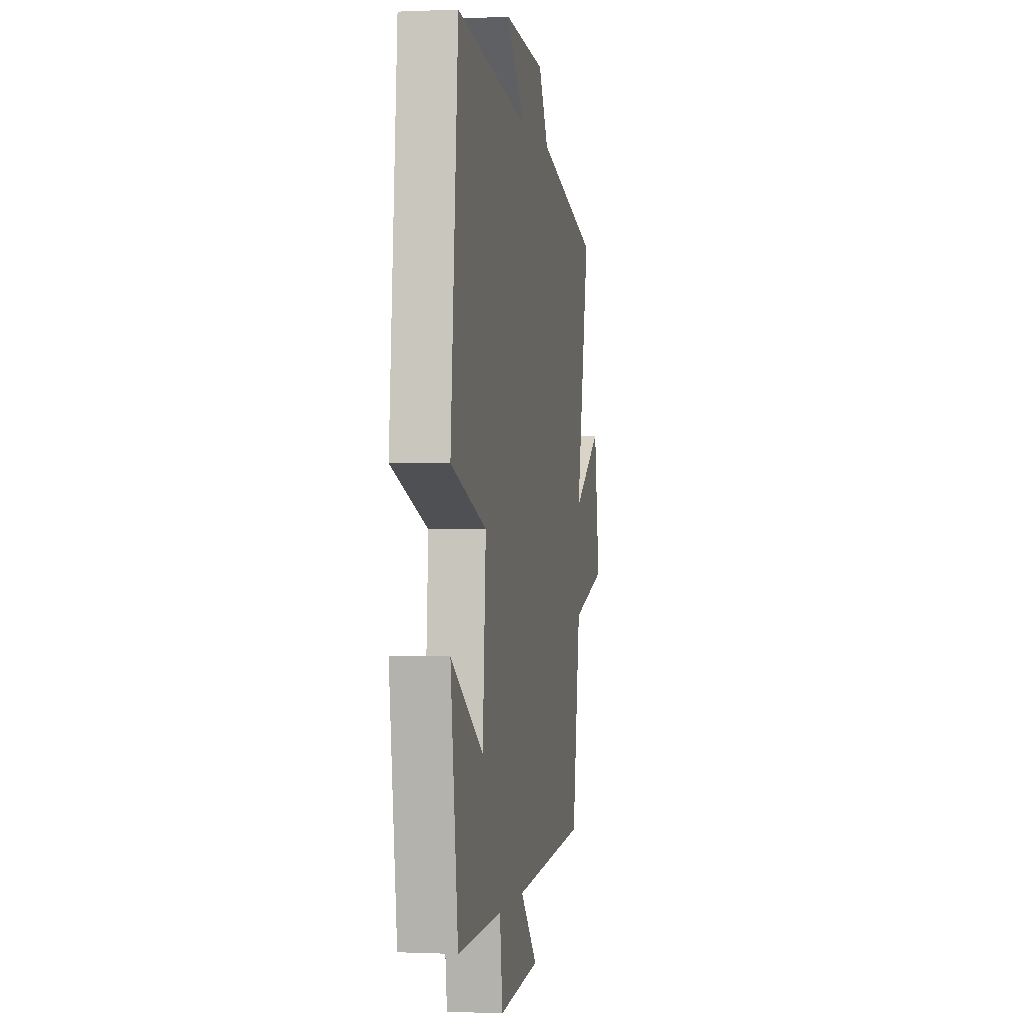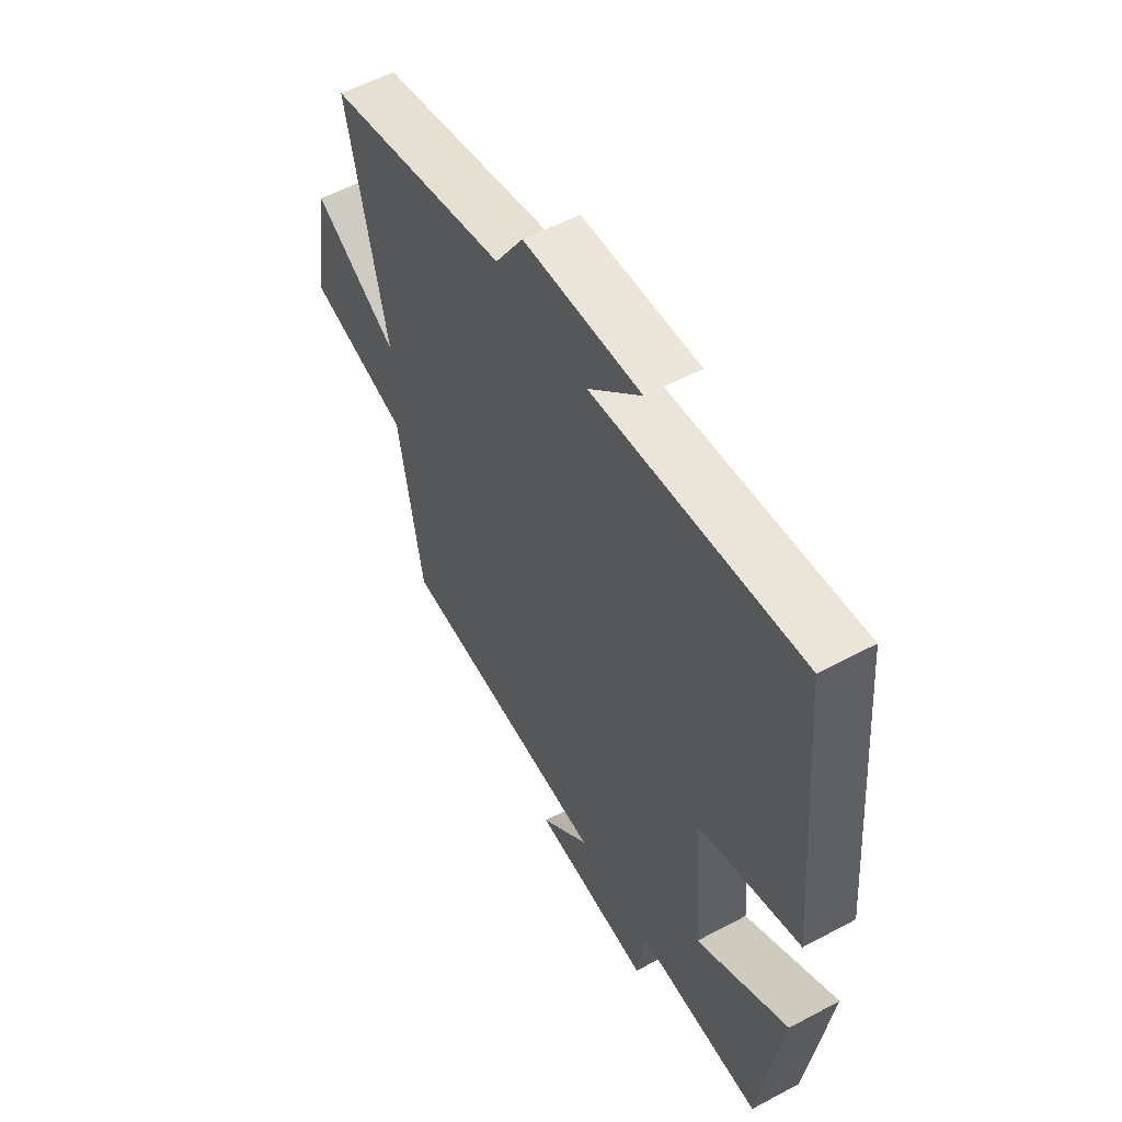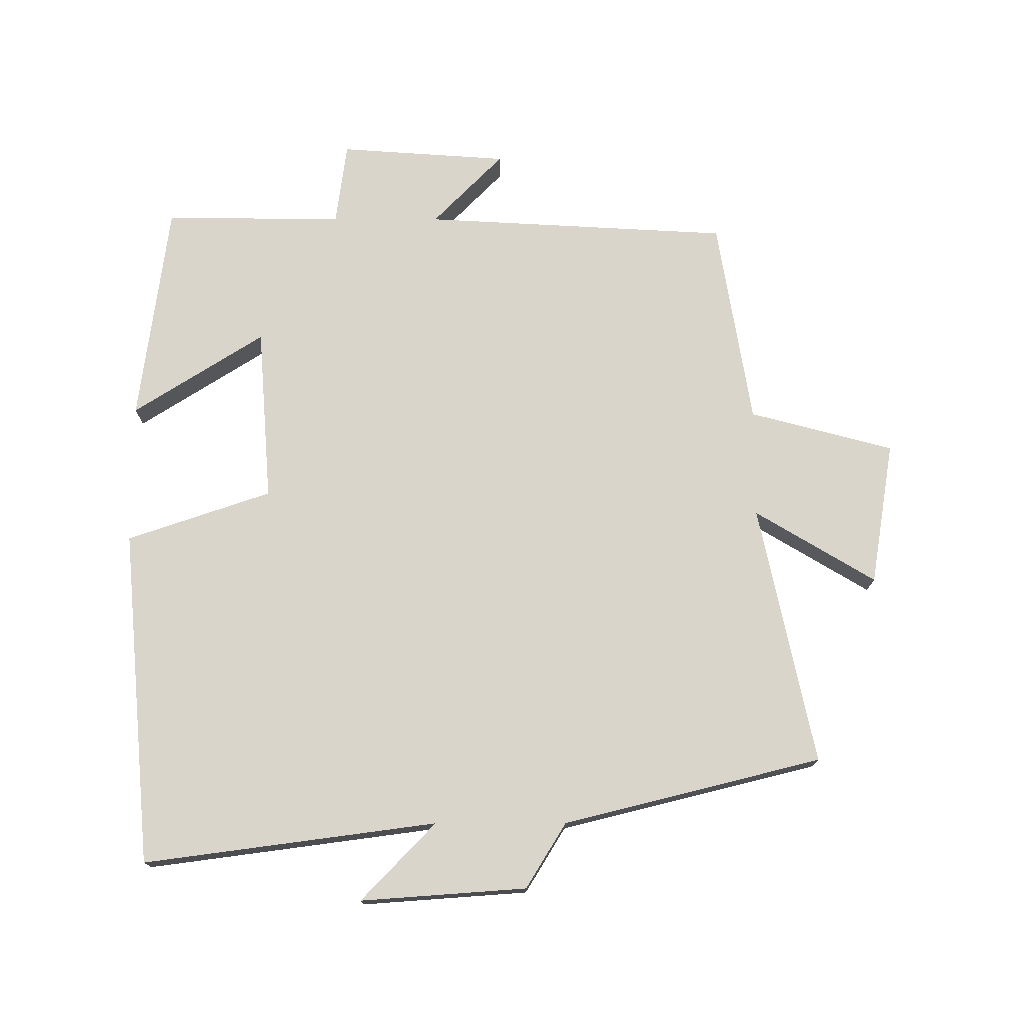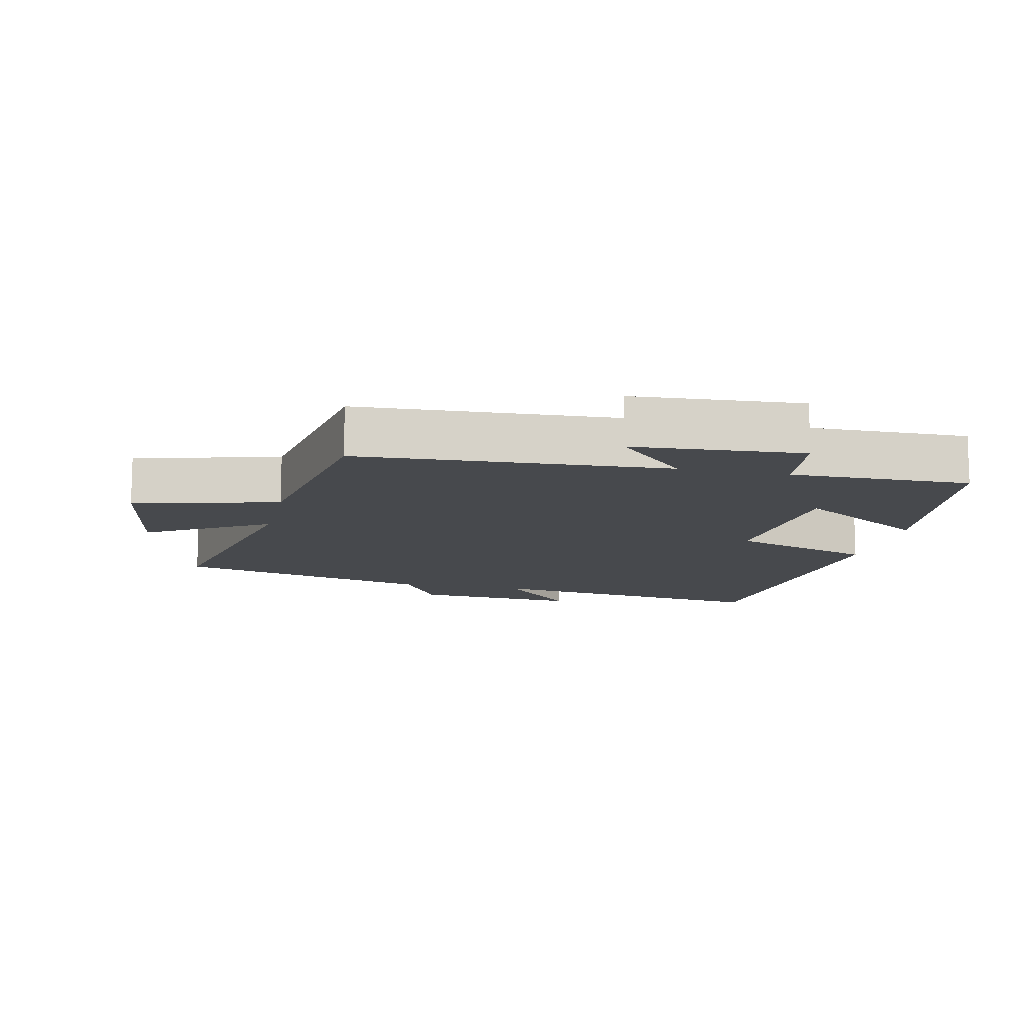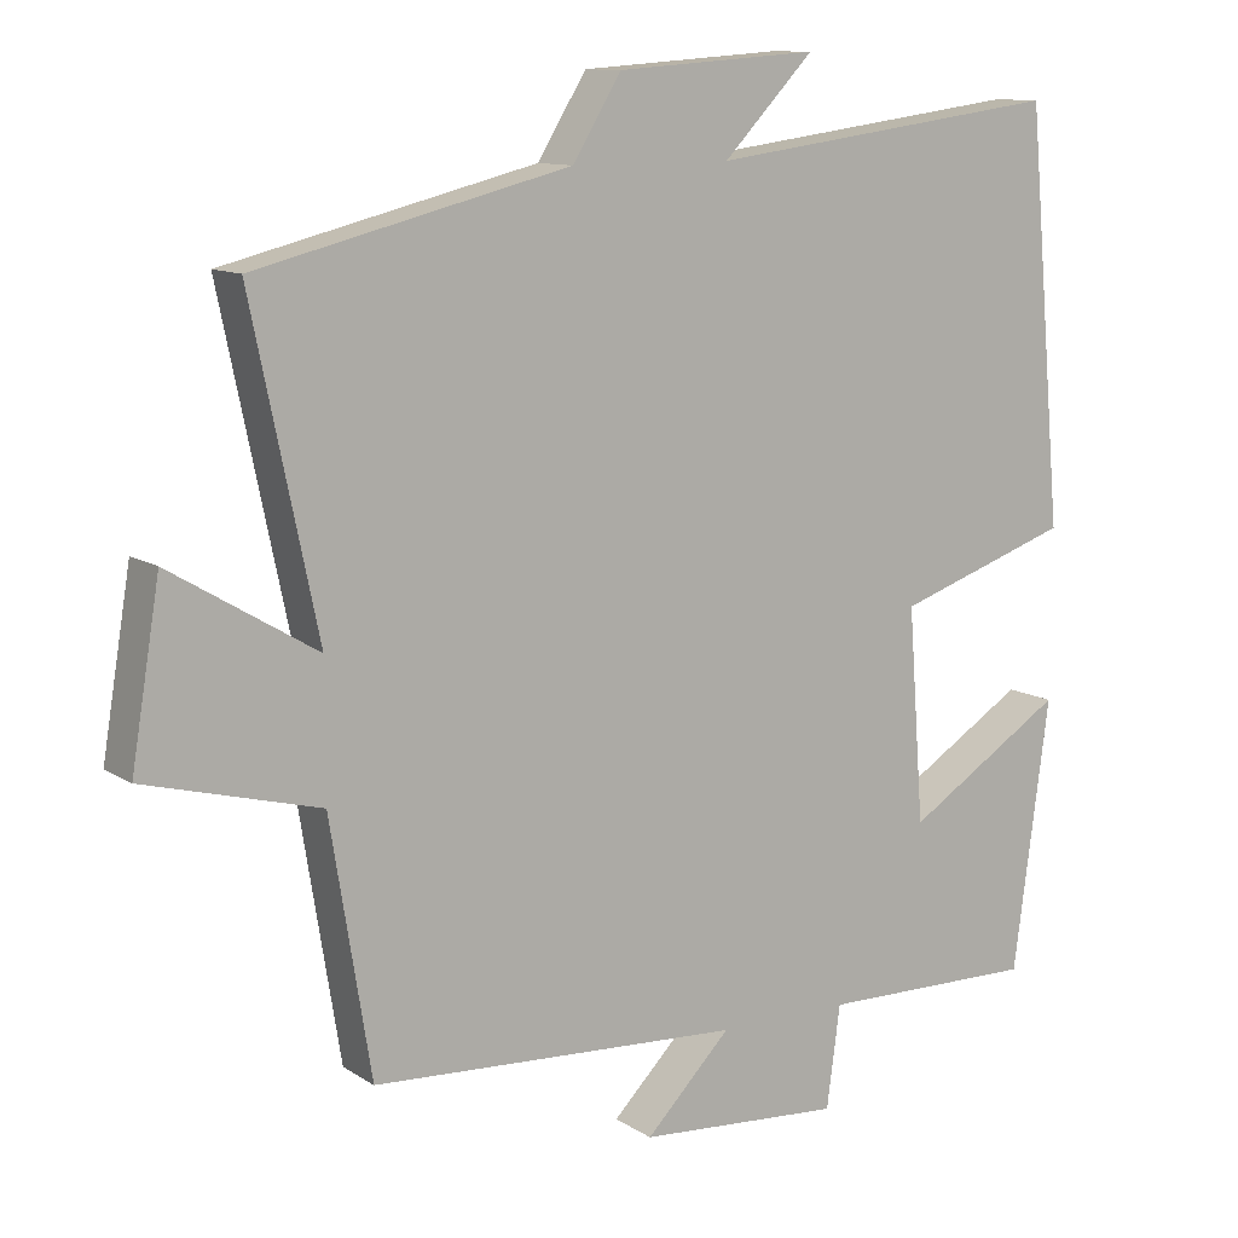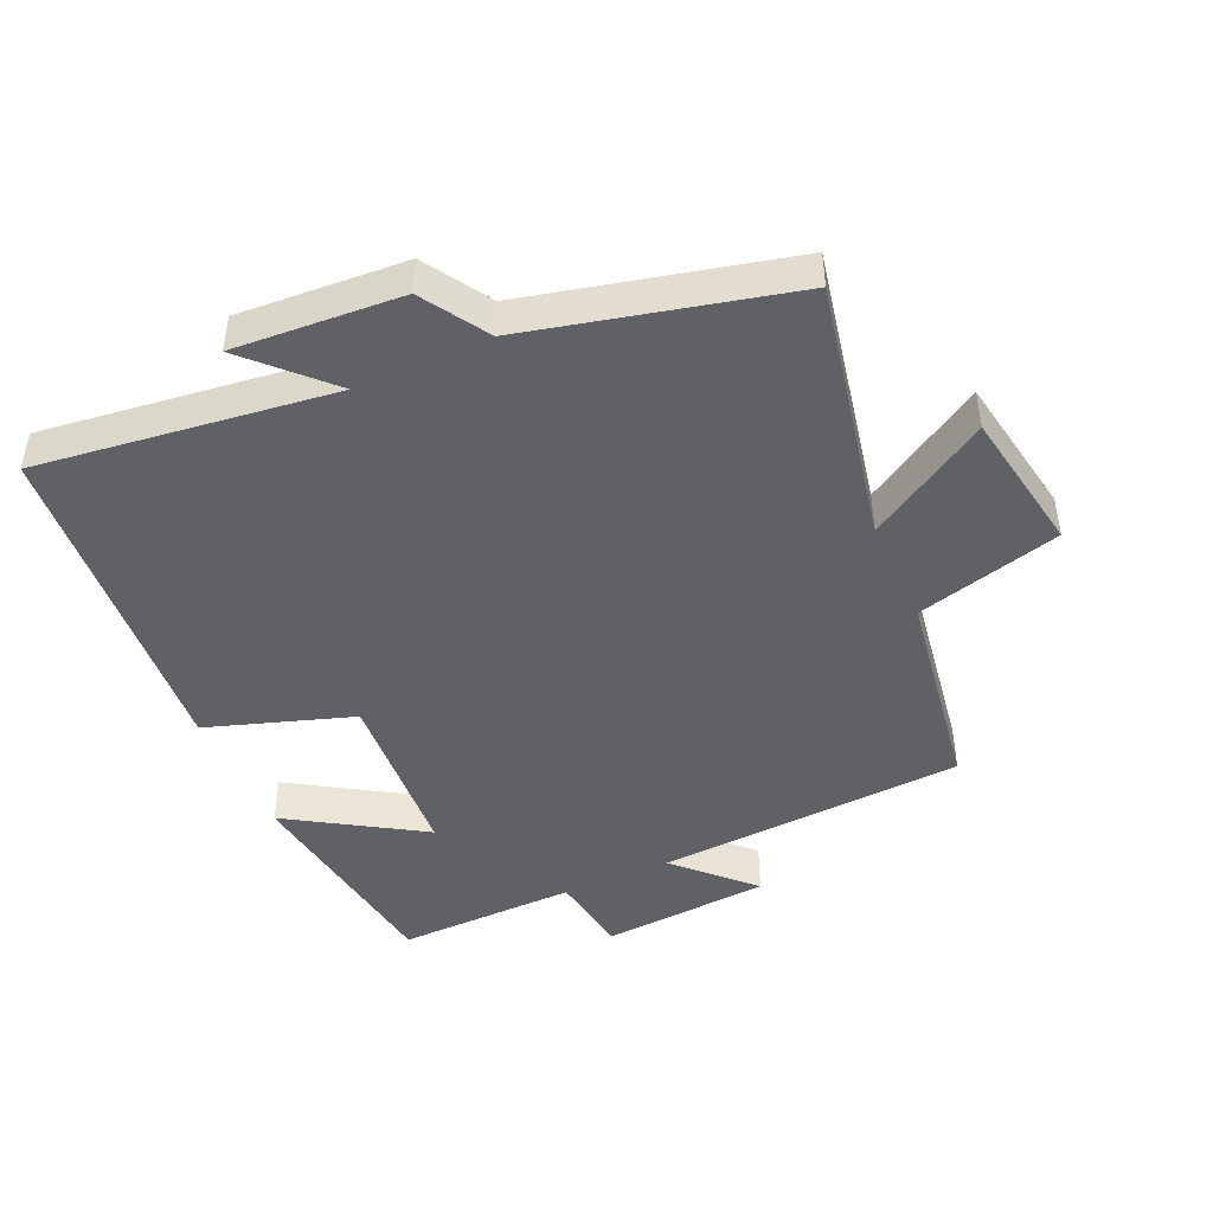
<metadata>
{"format":"obj","ext":"obj","renderer":"f3d","projection":"perspective","resolution":1024,"background":"white","views":[{"elev":-0.2,"azim":-80.3,"up":"+Z"},{"elev":56.1,"azim":-119.2,"up":"+Z"},{"elev":74.7,"azim":-0.1,"up":"+Y"},{"elev":-12.0,"azim":167.4,"up":"+Y"},{"elev":11.2,"azim":146.5,"up":"+Z"},{"elev":-45.6,"azim":24.5,"up":"+Y"}]}
</metadata>
<code>
v 0.583 0.07 0.403
v 0.5 0.07 0.007
v 0.683 0.07 0.117
v 0.719 0.07 -0.101
v 0.5 0.07 -0.159
v 0.449 0.07 -0.474
v -0.017 0.07 -0.5
v 0.09 0.07 -0.609
v -0.166 0.07 -0.627
v -0.183 0.07 -0.5
v -0.455 0.07 -0.504
v -0.5 0.07 -0.167
v -0.301 0.07 -0.293
v -0.281 0.07 -0.027
v -0.5 0.07 0.047
v -0.454 0.07 0.559
v -0.009 0.07 0.5
v -0.122 0.07 0.617
v 0.13 0.07 0.599
v 0.191 0.07 0.5
v 0.583 0 0.403
v 0.5 0 0.007
v 0.683 0 0.117
v 0.719 0 -0.101
v 0.5 0 -0.159
v 0.449 0 -0.474
v -0.017 0 -0.5
v 0.09 0 -0.609
v -0.166 0 -0.627
v -0.183 0 -0.5
v -0.455 0 -0.504
v -0.5 0 -0.167
v -0.301 0 -0.293
v -0.281 0 -0.027
v -0.5 0 0.047
v -0.454 0 0.559
v -0.009 0 0.5
v -0.122 0 0.617
v 0.13 0 0.599
v 0.191 0 0.5
f 17 18 19 20
f 17 20 1 2
f 14 15 16 17
f 13 14 17 2
f 10 11 12 13
f 10 13 2
f 7 8 9 10
f 5 6 7 10
f 5 10 2 3
f 3 4 5
f 40 39 38 37
f 22 21 40 37
f 37 36 35 34
f 22 37 34 33
f 33 32 31 30
f 22 33 30
f 30 29 28 27
f 30 27 26 25
f 23 22 30 25
f 25 24 23
f 1 21 22 2
f 2 22 23 3
f 3 23 24 4
f 4 24 25 5
f 5 25 26 6
f 6 26 27 7
f 7 27 28 8
f 8 28 29 9
f 9 29 30 10
f 10 30 31 11
f 11 31 32 12
f 12 32 33 13
f 13 33 34 14
f 14 34 35 15
f 15 35 36 16
f 16 36 37 17
f 17 37 38 18
f 18 38 39 19
f 19 39 40 20
f 20 40 21 1

</code>
